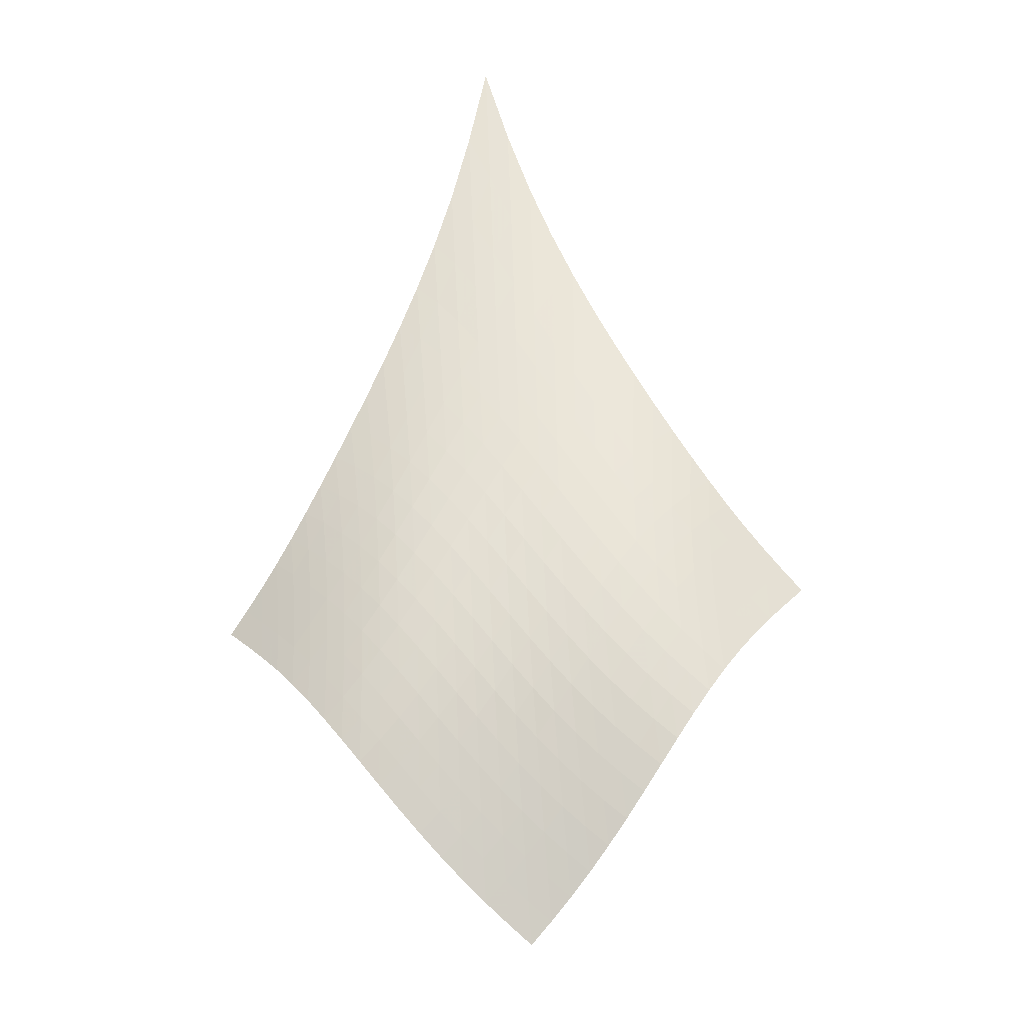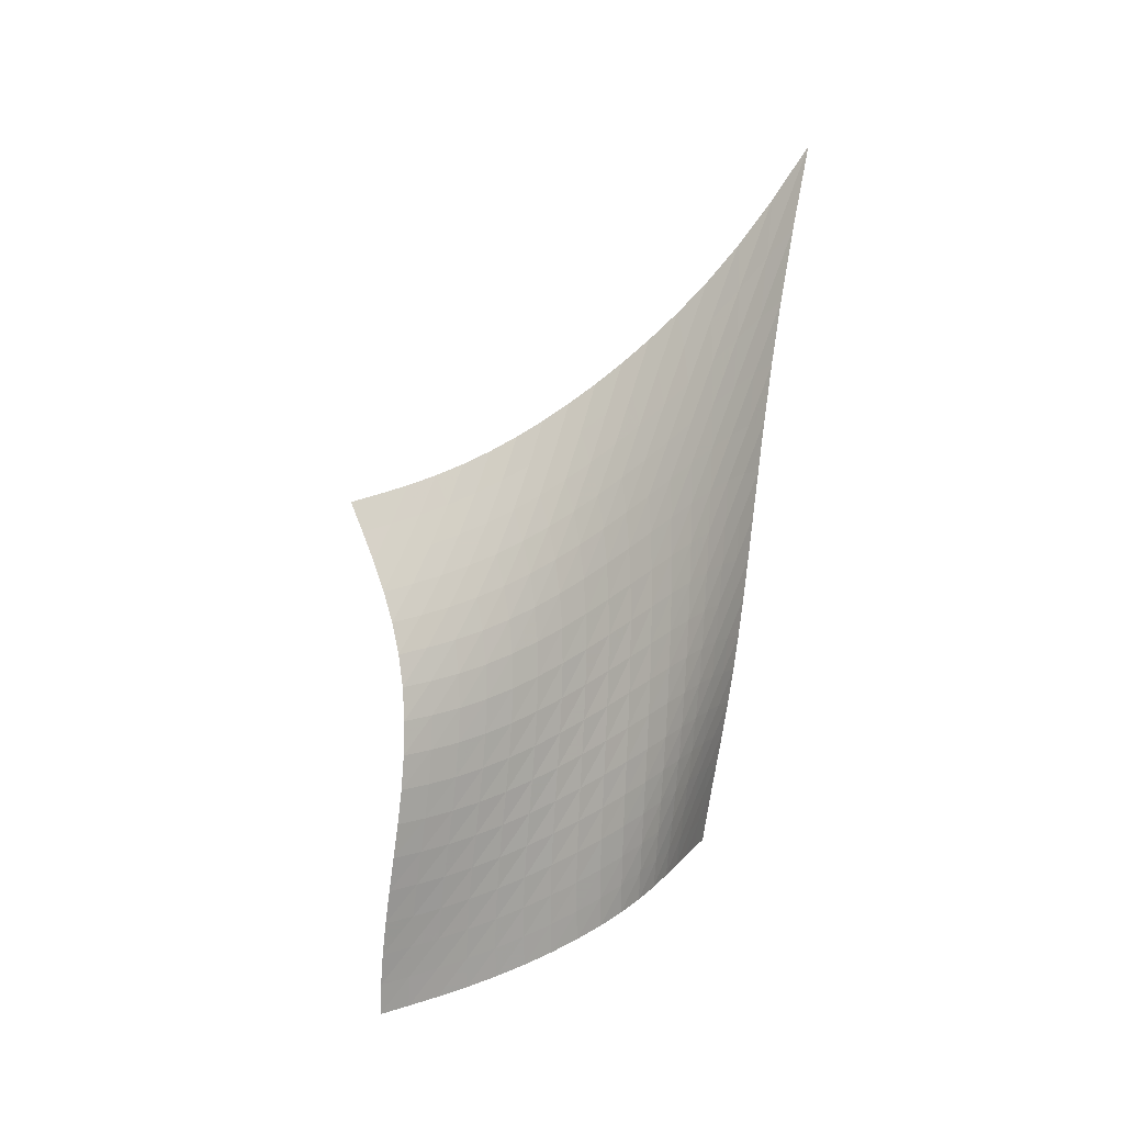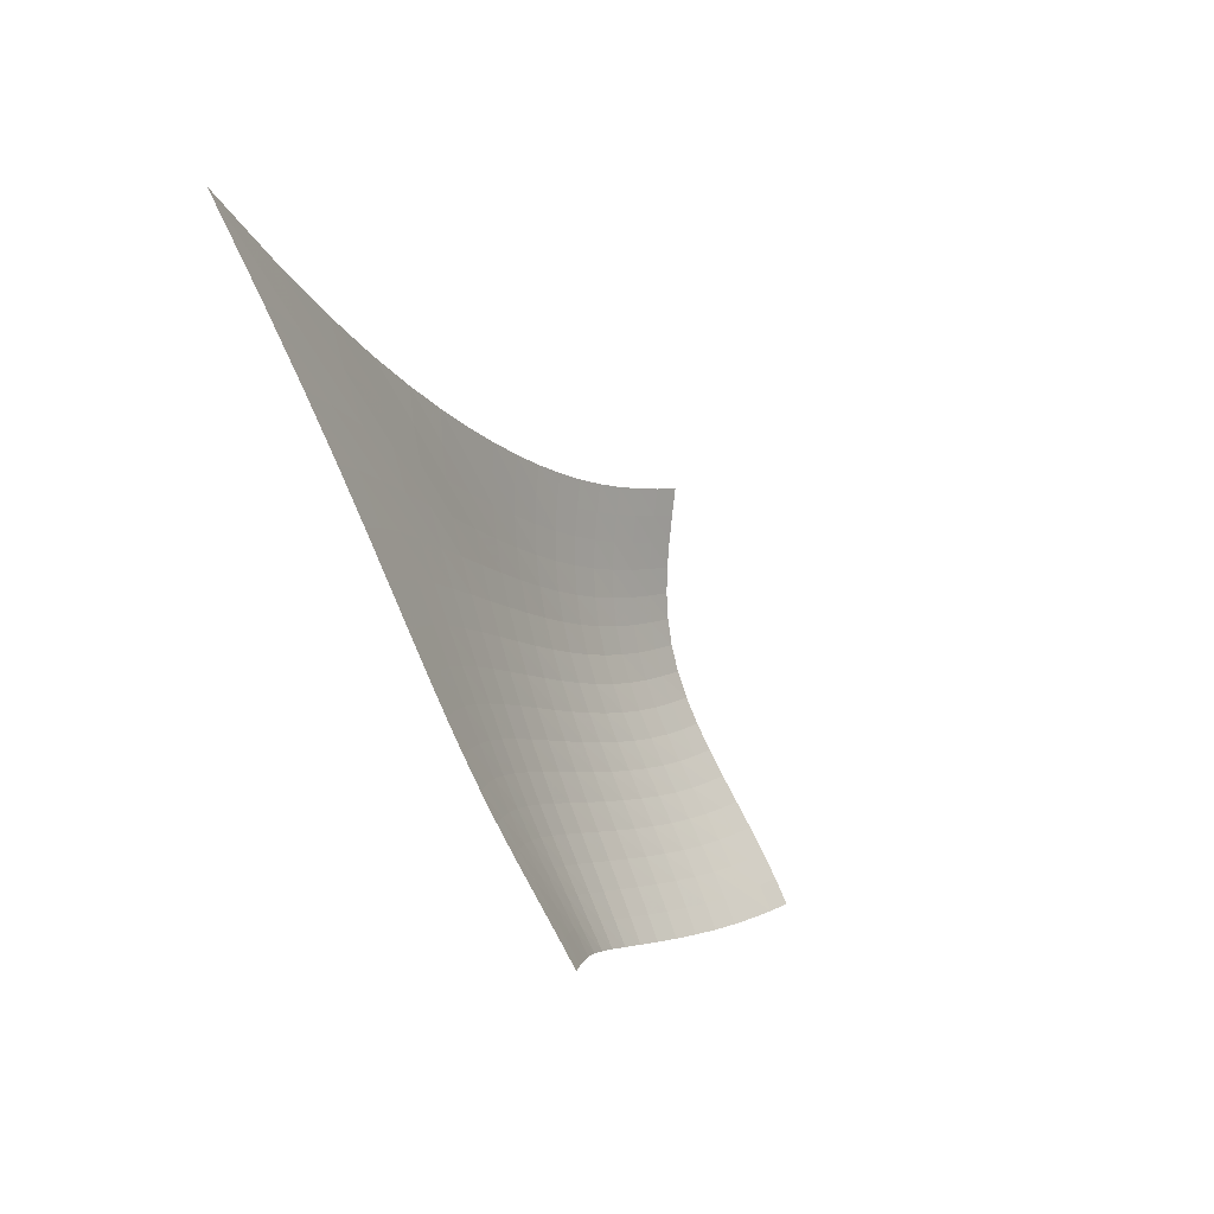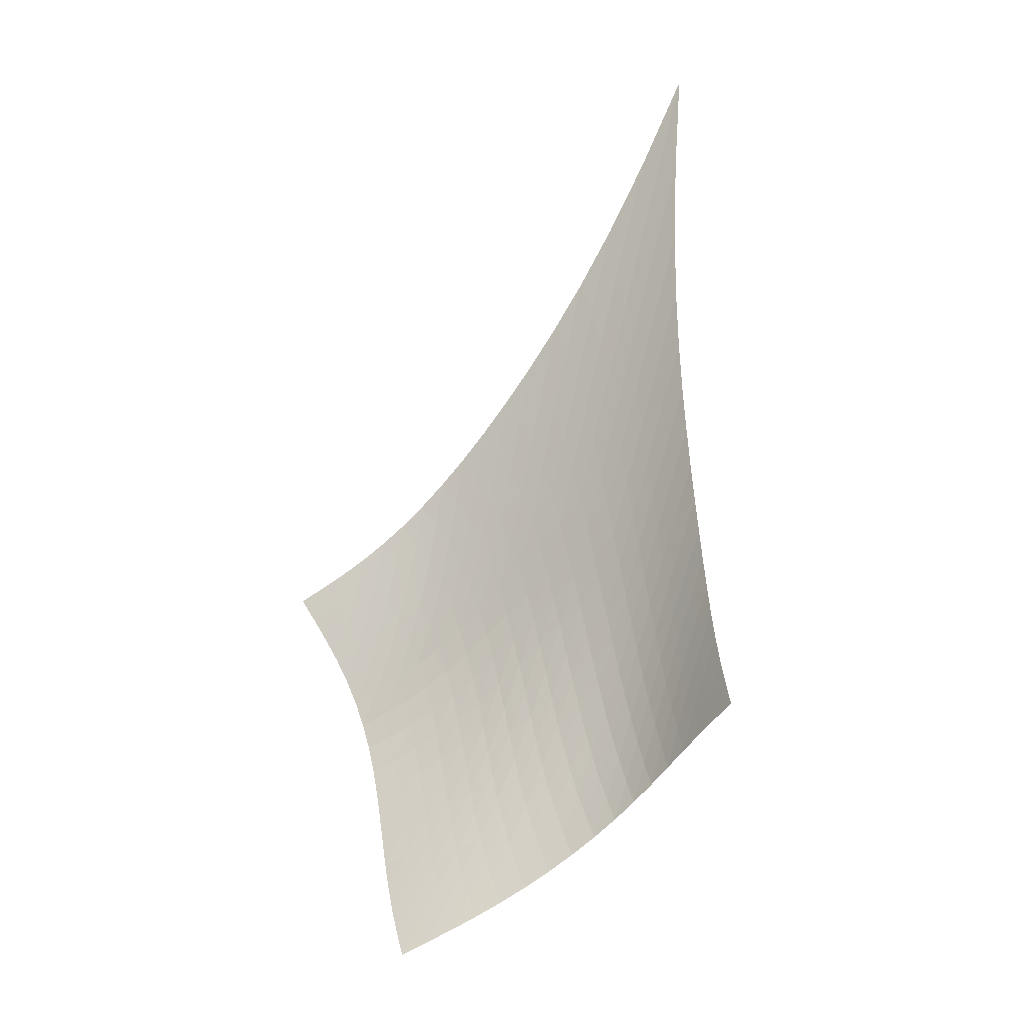
<metadata>
{"format":"obj","ext":"obj","renderer":"f3d","projection":"perspective","resolution":1024,"background":"white","views":[{"elev":-55.2,"azim":140.6,"up":"+Y"},{"elev":-43.4,"azim":78.6,"up":"+Y"},{"elev":49.9,"azim":-125.4,"up":"+Y"},{"elev":14.0,"azim":-7.5,"up":"+Y"}]}
</metadata>
<code>
v -6.515 -0.04785 6.515
v -7.435 -17.39 19.55
v -19.55 -17.39 7.435
v -16.98 -26.07 16.98
v -18.85 -16.95 7.451
v -18.15 -16.5 7.457
v -17.46 -16.01 7.451
v -16.77 -15.46 7.434
v -16.08 -14.86 7.414
v -15.38 -14.18 7.396
v -14.69 -13.43 7.382
v -13.97 -12.6 7.372
v -13.24 -11.67 7.365
v -12.48 -10.65 7.355
v -11.69 -9.5 7.334
v -10.84 -8.2 7.294
v -9.916 -6.692 7.218
v -8.905 -4.896 7.083
v -7.773 -2.698 6.854
v -6.854 -2.698 7.773
v -7.083 -4.896 8.905
v -7.218 -6.692 9.916
v -7.294 -8.2 10.84
v -7.334 -9.5 11.69
v -7.355 -10.65 12.48
v -7.365 -11.67 13.24
v -7.372 -12.6 13.97
v -7.382 -13.43 14.69
v -7.396 -14.18 15.38
v -7.414 -14.86 16.08
v -7.434 -15.46 16.77
v -7.451 -16.01 17.46
v -7.457 -16.5 18.15
v -7.451 -16.95 18.85
v -7.819 -18 19.17
v -8.197 -18.61 18.8
v -8.577 -19.23 18.46
v -8.976 -19.85 18.15
v -9.414 -20.48 17.9
v -9.906 -21.11 17.69
v -10.46 -21.72 17.54
v -11.07 -22.31 17.43
v -11.74 -22.87 17.36
v -12.45 -23.4 17.32
v -13.19 -23.91 17.3
v -13.96 -24.38 17.27
v -14.73 -24.83 17.23
v -15.5 -25.25 17.17
v -16.25 -25.66 17.09
v -17.09 -25.66 16.25
v -17.17 -25.25 15.5
v -17.23 -24.83 14.73
v -17.27 -24.38 13.96
v -17.3 -23.91 13.19
v -17.32 -23.4 12.45
v -17.36 -22.87 11.74
v -17.43 -22.31 11.07
v -17.54 -21.72 10.46
v -17.69 -21.11 9.906
v -17.9 -20.48 9.414
v -18.15 -19.85 8.976
v -18.46 -19.23 8.577
v -18.8 -18.61 8.197
v -19.17 -18 7.819
v -7.787 -4.317 7.787
v -8.744 -6.008 7.849
v -9.653 -7.532 7.89
v -10.51 -8.889 7.905
v -11.32 -10.11 7.904
v -12.09 -11.21 7.893
v -12.84 -12.21 7.877
v -13.56 -13.13 7.861
v -14.26 -13.97 7.849
v -14.96 -14.73 7.843
v -15.66 -15.42 7.843
v -16.36 -16.04 7.847
v -17.06 -16.6 7.851
v -17.76 -17.1 7.849
v -18.47 -17.56 7.838
v -7.849 -6.008 8.744
v -8.661 -7.269 8.661
v -9.47 -8.52 8.605
v -10.26 -9.705 8.555
v -11.02 -10.82 8.507
v -11.76 -11.85 8.46
v -12.48 -12.82 8.415
v -13.19 -13.72 8.373
v -13.88 -14.55 8.338
v -14.58 -15.31 8.31
v -15.27 -16.01 8.289
v -15.97 -16.64 8.274
v -16.68 -17.2 8.261
v -17.38 -17.71 8.245
v -18.09 -18.17 8.223
v -7.89 -7.532 9.653
v -8.605 -8.52 9.47
v -9.334 -9.561 9.334
v -10.06 -10.6 9.226
v -10.78 -11.6 9.134
v -11.49 -12.57 9.052
v -12.18 -13.49 8.979
v -12.87 -14.36 8.913
v -13.55 -15.17 8.854
v -14.24 -15.93 8.803
v -14.93 -16.62 8.761
v -15.62 -17.25 8.724
v -16.33 -17.82 8.691
v -17.04 -18.33 8.656
v -17.75 -18.79 8.617
v -7.905 -8.889 10.51
v -8.555 -9.705 10.26
v -9.226 -10.6 10.06
v -9.906 -11.51 9.906
v -10.59 -12.43 9.776
v -11.26 -13.33 9.665
v -11.94 -14.2 9.568
v -12.61 -15.04 9.48
v -13.28 -15.83 9.401
v -13.95 -16.57 9.33
v -14.63 -17.26 9.267
v -15.33 -17.89 9.209
v -16.03 -18.46 9.154
v -16.73 -18.97 9.097
v -17.44 -19.43 9.036
v -7.904 -10.11 11.32
v -8.507 -10.82 11.02
v -9.134 -11.6 10.78
v -9.776 -12.43 10.59
v -10.43 -13.27 10.43
v -11.08 -14.11 10.29
v -11.74 -14.94 10.18
v -12.4 -15.74 10.07
v -13.06 -16.51 9.98
v -13.72 -17.24 9.894
v -14.39 -17.91 9.814
v -15.08 -18.54 9.738
v -15.78 -19.1 9.662
v -16.48 -19.61 9.583
v -17.19 -20.06 9.498
v -7.893 -11.21 12.09
v -8.46 -11.85 11.76
v -9.052 -12.57 11.49
v -9.665 -13.33 11.26
v -10.29 -14.11 11.08
v -10.93 -14.9 10.93
v -11.58 -15.69 10.8
v -12.22 -16.45 10.69
v -12.88 -17.2 10.59
v -13.54 -17.9 10.49
v -14.21 -18.57 10.4
v -14.89 -19.18 10.31
v -15.58 -19.74 10.22
v -16.28 -20.24 10.12
v -16.98 -20.69 10.02
v -7.877 -12.21 12.84
v -8.415 -12.82 12.48
v -8.979 -13.49 12.18
v -9.568 -14.2 11.94
v -10.18 -14.94 11.74
v -10.8 -15.69 11.58
v -11.44 -16.43 11.44
v -12.09 -17.17 11.32
v -12.74 -17.88 11.22
v -13.4 -18.56 11.12
v -14.07 -19.21 11.03
v -14.75 -19.81 10.93
v -15.44 -20.36 10.83
v -16.13 -20.86 10.72
v -16.83 -21.31 10.59
v -7.861 -13.13 13.56
v -8.373 -13.72 13.19
v -8.913 -14.36 12.87
v -9.48 -15.04 12.61
v -10.07 -15.74 12.4
v -10.69 -16.45 12.22
v -11.32 -17.17 12.09
v -11.97 -17.87 11.97
v -12.63 -18.55 11.87
v -13.29 -19.21 11.78
v -13.97 -19.84 11.68
v -14.65 -20.42 11.59
v -15.34 -20.96 11.48
v -16.03 -21.45 11.36
v -16.73 -21.9 11.22
v -7.849 -13.97 14.26
v -8.338 -14.55 13.88
v -8.854 -15.17 13.55
v -9.401 -15.83 13.28
v -9.98 -16.51 13.06
v -10.59 -17.2 12.88
v -11.22 -17.88 12.74
v -11.87 -18.55 12.63
v -12.53 -19.21 12.53
v -13.21 -19.84 12.45
v -13.89 -20.44 12.36
v -14.58 -21.01 12.27
v -15.27 -21.54 12.16
v -15.97 -22.02 12.04
v -16.67 -22.46 11.9
v -7.843 -14.73 14.96
v -8.31 -15.31 14.58
v -8.803 -15.93 14.24
v -9.33 -16.57 13.95
v -9.894 -17.24 13.72
v -10.49 -17.9 13.54
v -11.12 -18.56 13.4
v -11.78 -19.21 13.29
v -12.45 -19.84 13.21
v -13.13 -20.45 13.13
v -13.82 -21.03 13.05
v -14.52 -21.57 12.97
v -15.22 -22.08 12.87
v -15.93 -22.56 12.75
v -16.63 -22.99 12.61
v -7.843 -15.42 15.66
v -8.289 -16.01 15.27
v -8.761 -16.62 14.93
v -9.267 -17.26 14.63
v -9.814 -17.91 14.39
v -10.4 -18.57 14.21
v -11.03 -19.21 14.07
v -11.68 -19.84 13.97
v -12.36 -20.44 13.89
v -13.05 -21.03 13.82
v -13.76 -21.59 13.76
v -14.47 -22.11 13.69
v -15.18 -22.61 13.6
v -15.89 -23.07 13.49
v -16.6 -23.5 13.35
v -7.847 -16.04 16.36
v -8.274 -16.64 15.97
v -8.724 -17.25 15.62
v -9.209 -17.89 15.33
v -9.738 -18.54 15.08
v -10.31 -19.18 14.89
v -10.93 -19.81 14.75
v -11.59 -20.42 14.65
v -12.27 -21.01 14.58
v -12.97 -21.57 14.52
v -13.69 -22.11 14.47
v -14.41 -22.62 14.41
v -15.13 -23.1 14.33
v -15.85 -23.55 14.23
v -16.57 -23.97 14.11
v -7.851 -16.6 17.06
v -8.261 -17.2 16.68
v -8.691 -17.82 16.33
v -9.154 -18.46 16.03
v -9.662 -19.1 15.78
v -10.22 -19.74 15.58
v -10.83 -20.36 15.44
v -11.48 -20.96 15.34
v -12.16 -21.54 15.27
v -12.87 -22.08 15.22
v -13.6 -22.61 15.18
v -14.33 -23.1 15.13
v -15.07 -23.56 15.07
v -15.8 -24 14.98
v -16.52 -24.42 14.87
v -7.849 -17.1 17.76
v -8.245 -17.71 17.38
v -8.656 -18.33 17.04
v -9.097 -18.97 16.73
v -9.583 -19.61 16.48
v -10.12 -20.24 16.28
v -10.72 -20.86 16.13
v -11.36 -21.45 16.03
v -12.04 -22.02 15.97
v -12.75 -22.56 15.93
v -13.49 -23.07 15.89
v -14.23 -23.55 15.85
v -14.98 -24 15.8
v -15.73 -24.43 15.73
v -16.46 -24.85 15.62
v -7.838 -17.56 18.47
v -8.223 -18.17 18.09
v -8.617 -18.79 17.75
v -9.036 -19.43 17.44
v -9.498 -20.06 17.19
v -10.02 -20.69 16.98
v -10.59 -21.31 16.83
v -11.22 -21.9 16.73
v -11.9 -22.46 16.67
v -12.61 -22.99 16.63
v -13.35 -23.5 16.6
v -14.11 -23.97 16.57
v -14.87 -24.42 16.52
v -15.62 -24.85 16.46
v -16.36 -25.26 16.36
f 289 49 4
f 289 4 50
f 5 79 64
f 5 64 3
f 79 94 63
f 79 63 64
f 94 109 62
f 94 62 63
f 109 124 61
f 109 61 62
f 124 139 60
f 124 60 61
f 139 154 59
f 139 59 60
f 154 169 58
f 154 58 59
f 169 184 57
f 169 57 58
f 184 199 56
f 184 56 57
f 199 214 55
f 199 55 56
f 214 229 54
f 214 54 55
f 229 244 53
f 229 53 54
f 244 259 52
f 244 52 53
f 259 274 51
f 259 51 52
f 274 289 50
f 274 50 51
f 1 20 65
f 1 65 19
f 19 65 66
f 19 66 18
f 18 66 67
f 18 67 17
f 17 67 68
f 17 68 16
f 16 68 69
f 16 69 15
f 15 69 70
f 15 70 14
f 14 70 71
f 14 71 13
f 13 71 72
f 13 72 12
f 12 72 73
f 12 73 11
f 11 73 74
f 11 74 10
f 10 74 75
f 10 75 9
f 9 75 76
f 9 76 8
f 8 76 77
f 8 77 7
f 7 77 78
f 7 78 6
f 6 78 79
f 6 79 5
f 20 21 80
f 20 80 65
f 65 80 81
f 65 81 66
f 66 81 82
f 66 82 67
f 67 82 83
f 67 83 68
f 68 83 84
f 68 84 69
f 69 84 85
f 69 85 70
f 70 85 86
f 70 86 71
f 71 86 87
f 71 87 72
f 72 87 88
f 72 88 73
f 73 88 89
f 73 89 74
f 74 89 90
f 74 90 75
f 75 90 91
f 75 91 76
f 76 91 92
f 76 92 77
f 77 92 93
f 77 93 78
f 78 93 94
f 78 94 79
f 21 22 95
f 21 95 80
f 80 95 96
f 80 96 81
f 81 96 97
f 81 97 82
f 82 97 98
f 82 98 83
f 83 98 99
f 83 99 84
f 84 99 100
f 84 100 85
f 85 100 101
f 85 101 86
f 86 101 102
f 86 102 87
f 87 102 103
f 87 103 88
f 88 103 104
f 88 104 89
f 89 104 105
f 89 105 90
f 90 105 106
f 90 106 91
f 91 106 107
f 91 107 92
f 92 107 108
f 92 108 93
f 93 108 109
f 93 109 94
f 22 23 110
f 22 110 95
f 95 110 111
f 95 111 96
f 96 111 112
f 96 112 97
f 97 112 113
f 97 113 98
f 98 113 114
f 98 114 99
f 99 114 115
f 99 115 100
f 100 115 116
f 100 116 101
f 101 116 117
f 101 117 102
f 102 117 118
f 102 118 103
f 103 118 119
f 103 119 104
f 104 119 120
f 104 120 105
f 105 120 121
f 105 121 106
f 106 121 122
f 106 122 107
f 107 122 123
f 107 123 108
f 108 123 124
f 108 124 109
f 23 24 125
f 23 125 110
f 110 125 126
f 110 126 111
f 111 126 127
f 111 127 112
f 112 127 128
f 112 128 113
f 113 128 129
f 113 129 114
f 114 129 130
f 114 130 115
f 115 130 131
f 115 131 116
f 116 131 132
f 116 132 117
f 117 132 133
f 117 133 118
f 118 133 134
f 118 134 119
f 119 134 135
f 119 135 120
f 120 135 136
f 120 136 121
f 121 136 137
f 121 137 122
f 122 137 138
f 122 138 123
f 123 138 139
f 123 139 124
f 24 25 140
f 24 140 125
f 125 140 141
f 125 141 126
f 126 141 142
f 126 142 127
f 127 142 143
f 127 143 128
f 128 143 144
f 128 144 129
f 129 144 145
f 129 145 130
f 130 145 146
f 130 146 131
f 131 146 147
f 131 147 132
f 132 147 148
f 132 148 133
f 133 148 149
f 133 149 134
f 134 149 150
f 134 150 135
f 135 150 151
f 135 151 136
f 136 151 152
f 136 152 137
f 137 152 153
f 137 153 138
f 138 153 154
f 138 154 139
f 25 26 155
f 25 155 140
f 140 155 156
f 140 156 141
f 141 156 157
f 141 157 142
f 142 157 158
f 142 158 143
f 143 158 159
f 143 159 144
f 144 159 160
f 144 160 145
f 145 160 161
f 145 161 146
f 146 161 162
f 146 162 147
f 147 162 163
f 147 163 148
f 148 163 164
f 148 164 149
f 149 164 165
f 149 165 150
f 150 165 166
f 150 166 151
f 151 166 167
f 151 167 152
f 152 167 168
f 152 168 153
f 153 168 169
f 153 169 154
f 26 27 170
f 26 170 155
f 155 170 171
f 155 171 156
f 156 171 172
f 156 172 157
f 157 172 173
f 157 173 158
f 158 173 174
f 158 174 159
f 159 174 175
f 159 175 160
f 160 175 176
f 160 176 161
f 161 176 177
f 161 177 162
f 162 177 178
f 162 178 163
f 163 178 179
f 163 179 164
f 164 179 180
f 164 180 165
f 165 180 181
f 165 181 166
f 166 181 182
f 166 182 167
f 167 182 183
f 167 183 168
f 168 183 184
f 168 184 169
f 27 28 185
f 27 185 170
f 170 185 186
f 170 186 171
f 171 186 187
f 171 187 172
f 172 187 188
f 172 188 173
f 173 188 189
f 173 189 174
f 174 189 190
f 174 190 175
f 175 190 191
f 175 191 176
f 176 191 192
f 176 192 177
f 177 192 193
f 177 193 178
f 178 193 194
f 178 194 179
f 179 194 195
f 179 195 180
f 180 195 196
f 180 196 181
f 181 196 197
f 181 197 182
f 182 197 198
f 182 198 183
f 183 198 199
f 183 199 184
f 28 29 200
f 28 200 185
f 185 200 201
f 185 201 186
f 186 201 202
f 186 202 187
f 187 202 203
f 187 203 188
f 188 203 204
f 188 204 189
f 189 204 205
f 189 205 190
f 190 205 206
f 190 206 191
f 191 206 207
f 191 207 192
f 192 207 208
f 192 208 193
f 193 208 209
f 193 209 194
f 194 209 210
f 194 210 195
f 195 210 211
f 195 211 196
f 196 211 212
f 196 212 197
f 197 212 213
f 197 213 198
f 198 213 214
f 198 214 199
f 29 30 215
f 29 215 200
f 200 215 216
f 200 216 201
f 201 216 217
f 201 217 202
f 202 217 218
f 202 218 203
f 203 218 219
f 203 219 204
f 204 219 220
f 204 220 205
f 205 220 221
f 205 221 206
f 206 221 222
f 206 222 207
f 207 222 223
f 207 223 208
f 208 223 224
f 208 224 209
f 209 224 225
f 209 225 210
f 210 225 226
f 210 226 211
f 211 226 227
f 211 227 212
f 212 227 228
f 212 228 213
f 213 228 229
f 213 229 214
f 30 31 230
f 30 230 215
f 215 230 231
f 215 231 216
f 216 231 232
f 216 232 217
f 217 232 233
f 217 233 218
f 218 233 234
f 218 234 219
f 219 234 235
f 219 235 220
f 220 235 236
f 220 236 221
f 221 236 237
f 221 237 222
f 222 237 238
f 222 238 223
f 223 238 239
f 223 239 224
f 224 239 240
f 224 240 225
f 225 240 241
f 225 241 226
f 226 241 242
f 226 242 227
f 227 242 243
f 227 243 228
f 228 243 244
f 228 244 229
f 31 32 245
f 31 245 230
f 230 245 246
f 230 246 231
f 231 246 247
f 231 247 232
f 232 247 248
f 232 248 233
f 233 248 249
f 233 249 234
f 234 249 250
f 234 250 235
f 235 250 251
f 235 251 236
f 236 251 252
f 236 252 237
f 237 252 253
f 237 253 238
f 238 253 254
f 238 254 239
f 239 254 255
f 239 255 240
f 240 255 256
f 240 256 241
f 241 256 257
f 241 257 242
f 242 257 258
f 242 258 243
f 243 258 259
f 243 259 244
f 32 33 260
f 32 260 245
f 245 260 261
f 245 261 246
f 246 261 262
f 246 262 247
f 247 262 263
f 247 263 248
f 248 263 264
f 248 264 249
f 249 264 265
f 249 265 250
f 250 265 266
f 250 266 251
f 251 266 267
f 251 267 252
f 252 267 268
f 252 268 253
f 253 268 269
f 253 269 254
f 254 269 270
f 254 270 255
f 255 270 271
f 255 271 256
f 256 271 272
f 256 272 257
f 257 272 273
f 257 273 258
f 258 273 274
f 258 274 259
f 33 34 275
f 33 275 260
f 260 275 276
f 260 276 261
f 261 276 277
f 261 277 262
f 262 277 278
f 262 278 263
f 263 278 279
f 263 279 264
f 264 279 280
f 264 280 265
f 265 280 281
f 265 281 266
f 266 281 282
f 266 282 267
f 267 282 283
f 267 283 268
f 268 283 284
f 268 284 269
f 269 284 285
f 269 285 270
f 270 285 286
f 270 286 271
f 271 286 287
f 271 287 272
f 272 287 288
f 272 288 273
f 273 288 289
f 273 289 274
f 34 2 35
f 34 35 275
f 275 35 36
f 275 36 276
f 276 36 37
f 276 37 277
f 277 37 38
f 277 38 278
f 278 38 39
f 278 39 279
f 279 39 40
f 279 40 280
f 280 40 41
f 280 41 281
f 281 41 42
f 281 42 282
f 282 42 43
f 282 43 283
f 283 43 44
f 283 44 284
f 284 44 45
f 284 45 285
f 285 45 46
f 285 46 286
f 286 46 47
f 286 47 287
f 287 47 48
f 287 48 288
f 288 48 49
f 288 49 289

</code>
